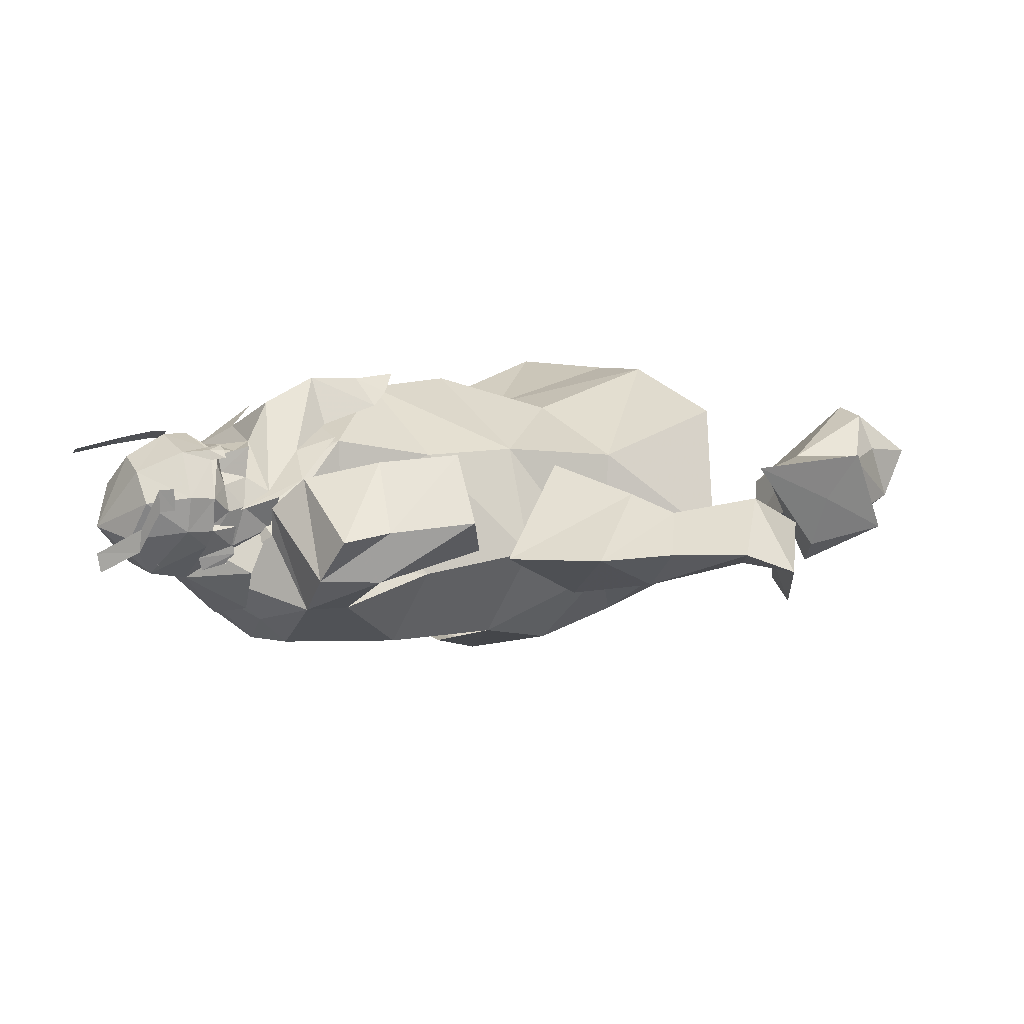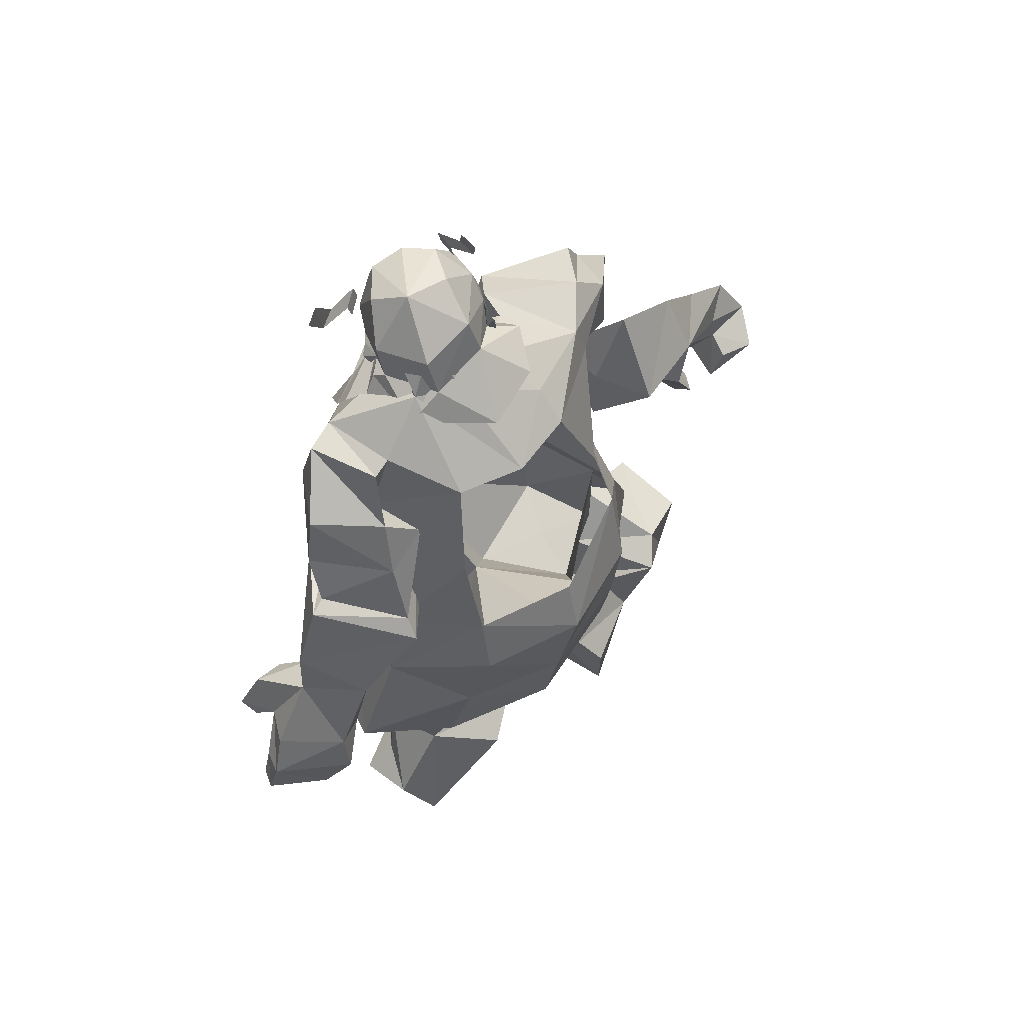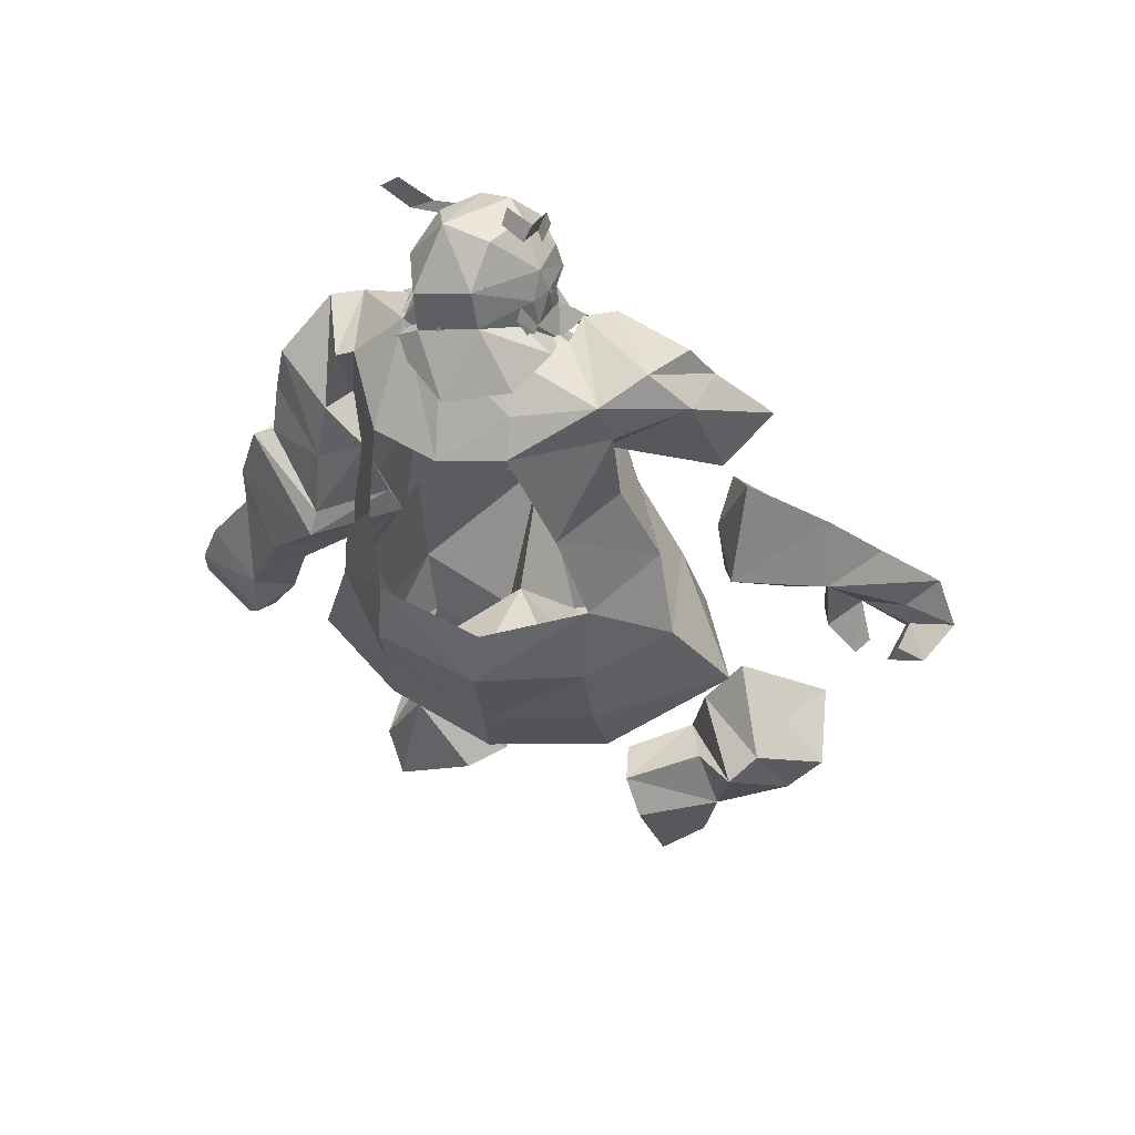
<metadata>
{"format":"obj","ext":"obj","renderer":"f3d","projection":"perspective","resolution":1024,"background":"white","views":[{"elev":9.3,"azim":-136.0,"up":"+Z"},{"elev":54.2,"azim":133.0,"up":"+Y"},{"elev":53.6,"azim":-167.8,"up":"+Y"}]}
</metadata>
<code>
g shenjie_fuben_06_shiti02
v 1.724 29.24 12.27
v 9.237 25.58 10.96
v 9.352 27.29 9.666
v 2.563 29.17 12.2
v 5.357 24.52 13.05
v 6.904 21.36 14.37
v -0.06311 27.36 12.53
v 2.314 15.23 15.74
v 3.904 20.63 14.92
v -0.09572 20.41 17.22
v -0.3529 15.66 16.79
v 0.3974 24.98 15.5
v 0.11 12.71 16.6
v 1.996 12.95 16.24
v -0.8273 11.99 16.97
v -4.52 28.99 9.053
v -0.06311 27.36 12.53
v -6.396 27.05 9.978
v -5.021 22.23 12.85
v -3.467 25.1 11.88
v -3.748 30.93 7.91
v -3.471 31.4 7.604
v -2.78 15.8 14.71
v -2.138 20.85 13.52
v -1.366 13.06 16.21
v -1.958 13.79 15.65
v 4.933 -10.77 15.99
v 2.873 -0.2839 14.35
v -0.8746 -1.124 13.36
v -2.362 -13.12 15.75
v 16.7 -10.86 2.926
v 13.92 -0.6732 1.448
v 10.58 -0.05838 9.906
v 13.39 -10.37 11.88
v 8.763 1.767 -6.1
v 8.546 7.041 -5.044
v 13.22 6.075 1.4
v 9.022 -6.245 -3.637
v -0.1234 -7.79 -6.476
v -0.02361 1.452 -8.779
v 0.004504 5.227 15.98
v 9.883 5.299 10.5
v -0.3159 6.074 -7.404
v -7.388 -12.68 16
v -5.974 -1.423 13.3
v -20.12 -8.248 2.555
v -16.3 -11.72 12.99
v -14.21 -1.004 9.942
v -15.2 0.778 0.05255
v -13.45 8.165 2.481
v -8.913 8.489 -4.842
v -8.89 1.565 -6.453
v -9.414 -6.468 -5.009
v -9.934 6.788 10.82
v -10.48 -13.41 -3.083
v 9.515 -13.53 -1.6
v -0.09906 -14 -5.059
v 8.339 28.6 8.113
v -5.798 28.97 8.722
v 5.176 32.13 12.75
v 4.069 33.97 13.6
v 3.69 32.77 13.56
v 5.573 33.33 12.8
v 7.255 34.6 12.86
v 8.953 34.19 12.11
v 11 36.79 11.42
v 9.706 37.49 11.94
v -2.421 36.81 8.151
v -2.708 37.08 9.918
v -2.375 38.29 9.92
v -2.105 38.03 8.14
v -1.972 39.78 6.967
v -1.687 39.81 5.089
v -0.4734 42.96 5.287
v -0.4505 42.65 3.755
f 1 2 3
f 3 4 1
f 2 5 6
f 5 2 7
f 2 1 7
f 8 9 10
f 10 11 8
f 7 12 5
f 10 5 12
f 13 14 15
f 16 12 17
f 18 19 20
f 20 16 18
f 18 16 21
f 21 22 18
f 23 11 10
f 10 24 23
f 16 20 12
f 10 20 24
f 25 26 13
f 13 15 25
f 23 26 11
f 27 28 29
f 29 30 27
f 31 32 33
f 33 34 31
f 32 35 36
f 36 37 32
f 35 38 39
f 39 40 35
f 28 41 29
f 27 34 33
f 33 28 27
f 32 37 42
f 42 33 32
f 35 32 38
f 40 43 36
f 36 35 40
f 42 41 28
f 28 33 42
f 44 30 29
f 29 45 44
f 46 47 48
f 48 49 46
f 49 50 51
f 51 52 49
f 52 40 39
f 39 53 52
f 45 29 41
f 44 45 48
f 48 47 44
f 49 48 54
f 54 50 49
f 53 55 46
f 46 49 53
f 40 52 51
f 51 43 40
f 45 41 54
f 54 48 45
f 10 9 5
f 10 12 20
f 31 56 38
f 38 32 31
f 38 56 57
f 57 39 38
f 57 55 53
f 53 39 57
f 49 52 53
f 3 58 4
f 59 18 22
f 15 11 26
f 8 11 15
f 15 14 8
f 26 25 15
f 60 61 62
f 63 64 61
f 65 66 67
f 65 67 64
f 63 65 64
f 60 63 61
f 68 69 70
f 71 70 72
f 73 74 75
f 73 72 74
f 71 72 73
f 68 70 71
g shenjie_fuben_06_shiti02
v 8.584 29.66 2.604
v 3.21 28.57 -2.009
v 5.941 31.73 1.991
v 7.347 31.22 6.801
v -1.968 32.03 12.04
v -3.122 29.81 12.63
v -0.749 31.47 11.77
v 4.632 29.04 10.63
v 6.203 31.59 10.21
v 5.328 31.39 11.07
v -0.7562 29.42 11.99
v -2.628 29.47 12.32
v -0.06311 27.36 12.53
v 7.445 30.17 8.128
v 5.328 31.39 11.07
v 5.518 29.7 9.615
v -1.144 32.21 12.58
v 1.878 32.21 13.49
v -1.79 33.07 12.22
v 1.724 29.24 12.27
v 0.3719 31.18 12.32
v 2.402 30.48 12.38
v 6.203 31.59 10.21
v 6.054 29.1 9.894
v 7.003 30.94 9.719
v 5.206 28.72 10.38
v 3.668 31.51 11.94
v 2.563 29.17 12.2
v 8.339 28.6 8.113
v 5.941 31.73 1.991
v 6.335 34.94 2.74
v 7.724 34.37 7.237
v 7.347 31.22 6.801
v 4.768 39.11 6.328
v 5.834 37.19 9.485
v 2.268 34.17 13.54
v 3.21 37.16 11.96
v 0.7102 38.11 11.03
v -1.384 35.15 12.52
v -1.303 32.73 12.65
v -2.076 33 12.55
v 5.328 31.39 11.07
v 4.739 33.48 12.2
v 1.878 32.21 13.49
v 4.22 31.46 12.3
v 4.785 29.23 10.87
v 3.349 29.5 11.87
v -1.727 31.61 12.79
v -2.403 31.8 12.5
v 3.668 31.51 11.94
v 1.11 33.15 1.835
v -2.076 29.54 -0.7764
v -2.113 31.89 10.69
v -2.775 31.32 4.737
v -2.441 33.79 4.881
v -1.718 34.04 3.905
v -3.043 30.13 10.17
v -4.52 28.99 9.053
v -0.06311 27.36 12.53
v -4.352 30.8 2.578
v -1.737 31.94 3.838
v -2.441 33.79 4.881
v -2.533 32.63 11.48
v -3.837 33.98 8.938
v -2.892 32.19 9.719
v -3.748 30.93 7.91
v -3.52 32.31 7.666
v -1.718 34.04 3.905
v -2.291 31.68 3.25
v -1.621 33.61 2.852
v -2.739 31.18 4.051
v -4.233 28.76 5.979
v -5.798 28.97 8.722
v -3.471 31.4 7.604
v -2.943 33.56 6.678
v 1.11 33.15 1.835
v 1.774 36.21 2.5
v 1.009 38.68 5.643
v -3.251 35.87 9.149
v -0.8677 38.42 8.71
v -2.381 33.06 11.79
v -2.441 33.79 4.881
v -2.649 35.76 6.321
v -3.837 33.98 8.938
v -3.379 33.81 6.251
v -2.943 31.62 4.714
v -3.543 31.63 6.381
v -2.842 31.95 11.9
v -2.943 33.56 6.678
v 12.13 -29.48 8.255
v 10.88 -32.64 8.658
v 10.26 -31.49 0.7793
v 12.13 -28.56 3.267
v 3.002 -24.47 -1.405
v 8.481 -20.85 2.117
v 3.501 -20.92 7.952
v 5.325 -29.57 9.935
v 7.418 -26.9 9.574
v -0.4353 -24.42 4.241
v 3.002 -24.47 -1.405
v 10.26 -31.49 0.7793
v 5.325 -29.57 9.935
v -0.2526 -22.89 0.4035
v 10.88 -32.64 8.658
v 9.116 -8.548 10.32
v 0.9422 -14.88 6.026
v 8.227 -14.89 9.091
v 11.98 -14.63 3.547
v 6.317 -14.16 -0.9533
v 6.639 -10.34 0.7448
v 12.07 -9.883 4.104
v 0.9422 -14.88 6.026
v 0.8165 -9.444 7.126
v -0.2526 -22.89 0.4035
v 3.855 -18.18 3.821
v 9.885 -26.76 7.155
v 8.915 -22.54 7.56
v -0.4353 -24.42 4.241
v -0.8515 -3.603 4.889
v -0.07039 0.3039 -5.106
v 5.654 -3.252 -2.943
v 9.487 1.956 10.41
v -0.5675 1.989 14.33
v -0.8515 -3.603 4.889
v 0.8165 -9.444 7.126
v 11.71 1.973 1.817
v 8.481 -20.85 2.117
v 8.915 -22.54 7.56
v 3.855 -18.18 3.821
v 3.501 -20.92 7.952
v 3.501 -20.92 7.952
v 12.13 -29.48 8.255
v 10.88 -32.64 8.658
v -6.121 -3.918 -2.755
v -13.25 -7.088 9.587
v -11.79 3.129 9.437
v -5.026 -9.698 8.049
v -9.763 -10.64 1.079
v -15.33 -8.065 3.122
v -13.18 3.251 1.114
v -5.026 -9.698 8.049
v 7.388 31.37 3.254
v 4.092 31.08 1.306
v 4.97 35.91 3.662
v 6.072 34.61 7.44
v 8.534 24.92 -2.796
v 12.28 20.86 4.006
v 9.257 15.57 -3.772
v 12.71 15.54 3.268
v 12.15 23.08 10.71
v 8.411 13.04 12.62
v 4.709 28.66 8.795
v 12.19 27.69 8.741
v 7.388 31.37 3.254
v 6.072 34.61 7.44
v 2.569 34.24 9.916
v 3.15 24.75 -4.725
v 6.109 21.03 13.93
v 1.363 26.82 10.46
v 0.4144 20.33 13.81
v -0.1253 13.59 15.9
v 11.44 27.27 2.65
v 13.22 6.075 1.4
v 8.546 7.041 -5.044
v 11.44 27.27 2.65
v 12.5 20.1 3.963
v 9.883 5.299 10.5
v 0.004504 5.227 15.98
v 13.73 21.78 1.007
v 14.36 17.11 -0.2542
v 10.53 18.84 0.1801
v 18.37 22.99 5.066
v 19.14 18.72 4.889
v 14.93 22.86 9.555
v 12.28 20.86 4.006
v 12.15 23.08 10.71
v 14.83 27.19 8.165
v 12.19 27.69 8.741
v 9.462 10.98 2.209
v 15.31 13.69 7.255
v 12.95 26.52 2.555
v 11.44 27.27 2.65
v 12.28 20.86 4.006
v 19.2 4.175 -0.8627
v 17.22 1.201 0.9403
v 13.49 3.678 1.933
v 22.82 4.4 3.356
v 22.74 8.545 3.352
v 19.92 3.211 5.516
v 18.61 7.604 6.719
v 18.74 -4.012 1.367
v 20.61 -6.579 0.869
v 26.54 -4.292 4.915
v 22.48 -2.622 4.008
v 21.23 0.8317 8.443
v 23.95 1.539 8.353
v 19.92 3.211 5.516
v 24.35 -1.043 6.104
v 24.63 -3.603 8.437
v 23.46 -3.128 9.703
v 21.23 0.8317 8.443
v 21.81 -2.333 -0.1785
v 21.67 -6 -0.6591
v 27.51 -4.104 2.844
v 26.25 -0.6896 3.299
v 24.35 -1.043 6.104
v 26.54 -4.292 4.915
v 18.61 7.604 6.719
v 23.46 -3.128 9.703
v 25.1 -2.648 9.864
v 25.1 -2.648 9.864
v 24.63 -3.603 8.437
v 20.97 14.47 2.902
v 15.82 13.57 8.732
v 15.82 13.57 8.732
v 8.5 8.403 2.408
v 14.78 10.1 -3.108
v 14.51 11.77 -1.873
v 19.41 14.73 3.447
v 15.31 13.69 7.255
v 23.28 -9.089 1.184
v 27.81 -7.338 3.701
v 27.19 -6.882 4.982
v 21.95 -8.844 1.816
v 27.19 -6.882 4.982
v 27.81 -7.338 3.701
v 23.28 -9.089 1.184
v 0.38 31.34 1.971
v 0.8555 36.22 3.287
v -2.265 25.54 -4.165
v -6.239 17.12 -4.786
v -9.752 25.38 -0.2351
v -10.17 16.83 1.369
v -8.04 14.56 10.9
v -5.48 22.15 8.466
v -1.542 28.95 7.895
v 0.38 31.34 1.971
v -5.055 29.14 5.509
v -1.008 35.35 7.067
v 0.8555 36.22 3.287
v -2.063 28.08 -1.911
v -4.939 21.83 12.47
v -13.45 8.165 2.481
v -8.913 8.489 -4.842
v -4.794 24.63 9.637
v -8.493 28.57 -0.1435
v -8.808 21.52 2.12
v -5.055 29.14 5.509
v -9.934 6.788 10.82
v -5.055 29.14 5.509
v -5.637 29.64 7.879
v -4.794 24.63 9.637
v -8.493 28.57 -0.1435
v -11.77 29.99 2.795
v -14.37 29.79 6.124
v -16.38 26.77 6.78
v -12.12 23.94 11.61
v -7.897 28.18 10.33
v -9.752 25.38 -0.2351
v -15.3 26.89 2.747
v -8.808 21.52 2.12
v -17.84 18.48 4.535
v -5.48 22.15 8.466
v -7.475 21.2 8.8
v -8.808 21.52 2.12
v -16.62 19.65 12.22
v -21.18 22.29 7.581
v -17.84 18.48 4.535
v -12.84 16.19 8.748
v -12.84 16.19 8.748
v -16.62 19.65 12.22
v -17.12 19.15 8.27
v -17.84 18.48 4.535
v -21.18 22.29 7.581
v -17.84 18.48 4.535
v -15.33 -8.065 3.122
v -9.763 -10.64 1.079
v -10.84 -8.874 5.459
v -5.026 -9.698 8.049
v -13.25 -7.088 9.587
v -5.026 -9.698 8.049
v -31.35 10.61 4.824
v -26.84 13.96 4.203
v -27.5 8.716 1.7
v -28.99 7.713 7.568
v -25.02 8.282 8.715
v -27.93 1.918 2.83
v -27.5 8.716 1.7
v -27.16 4.366 5.202
v -27.31 0.9755 5.402
v -30.37 1.585 6.122
v -27.93 1.918 2.83
v -30.54 -1.989 3.249
v -31.59 -1.876 4.697
v -33.98 5.182 3.833
v -34.63 2.324 4.118
v -38.24 4.058 3.493
v -36.38 7.639 5.06
v -34.37 -1.11 6.353
v -34.63 2.324 4.118
v -30.37 1.585 6.122
v -33.84 3.507 8.792
v -23.95 3.695 4.748
v -30.54 -1.989 3.249
v -30 -2.687 4.721
v -30 -2.687 4.721
v -31.59 -1.876 4.697
v -18.51 3.325 5.804
v -18.06 9.893 10.55
v -19.74 9.339 0.06651
v -19.95 17.23 3.928
v -19.74 9.339 0.06651
v -17.72 10.06 5.039
v -33.31 -1.816 2.928
v -36.26 2.203 0.6663
v -33.99 1.31 2.121
v -33.31 -1.816 2.928
v -33.99 1.31 2.121
v -36.26 2.203 0.6663
v -19.15 -37.78 7.146
v -18.99 -35.37 3.107
v -15.45 -36.34 0.7381
v -16.3 -39.68 7.124
v -13.28 -28.04 -1.172
v -20.17 -27.77 1.656
v -16.56 -24.7 7.685
v -14.01 -34.72 11.17
v -11.01 -25.72 4.586
v -11.01 -25.72 4.586
v -14.01 -34.72 11.17
v -15.45 -36.34 0.7381
v -13.28 -28.04 -1.172
v -11.6 -24.82 0.5946
v -16.3 -39.68 7.124
v -28.38 -17.81 9.587
v -24.08 -22.93 8.528
v -17.6 -18.62 6.993
v -26.44 -23.83 2.325
v -29.22 -19.96 3.122
v -23.41 -17.98 1.079
v -21.28 -19.85 -0.8396
v -20.64 -14.02 8.049
v -17.6 -18.62 6.993
v -11.6 -24.82 0.5946
v -17.92 -22.9 3.257
v -18.79 -33.42 7.744
v -20.17 -29.04 7.23
v -17.19 -33.5 10.7
v -20.17 -27.77 1.656
v -20.17 -29.04 7.23
v -17.92 -22.9 3.257
v -16.56 -24.7 7.685
v -16.56 -24.7 7.685
v -19.15 -37.78 7.146
v -16.3 -39.68 7.124
v -20.64 -14.02 8.049
v -23.41 -17.98 1.079
v -29.22 -19.96 3.122
v -25.41 -17.44 5.459
v -20.64 -14.02 8.049
v -28.38 -17.81 9.587
v -20.64 -14.02 8.049
f 76 77 78
f 78 79 76
f 80 81 82
f 83 84 85
f 86 87 88
f 89 76 79
f 79 90 91
f 82 92 80
f 93 94 92
f 86 95 96
f 86 82 81
f 97 96 95
f 98 91 90
f 99 91 100
f 83 91 99
f 99 101 83
f 82 86 96
f 85 97 83
f 94 80 92
f 83 97 95
f 97 93 96
f 86 88 95
f 85 102 97
f 103 104 83
f 83 95 103
f 81 87 86
f 93 92 96
f 96 92 82
f 89 104 76
f 89 79 91
f 102 93 97
f 83 101 84
f 100 91 98
f 91 83 104
f 89 91 104
f 105 106 107
f 107 108 105
f 109 110 107
f 107 106 109
f 111 112 113
f 113 114 111
f 115 114 116
f 108 107 117
f 107 118 117
f 112 110 109
f 109 113 112
f 119 118 111
f 118 110 112
f 112 111 118
f 118 107 110
f 117 118 120
f 120 118 119
f 117 120 121
f 121 120 122
f 115 119 111
f 111 114 115
f 115 116 123
f 123 116 124
f 125 120 119
f 125 122 120
f 100 84 101
f 101 99 100
f 126 78 77
f 77 127 126
f 80 128 81
f 129 130 131
f 132 133 134
f 134 87 132
f 126 127 135
f 126 136 137
f 128 80 138
f 139 138 94
f 132 140 141
f 132 81 128
f 142 141 140
f 143 137 136
f 144 145 136
f 129 146 144
f 144 136 129
f 128 140 132
f 130 129 142
f 141 147 148
f 148 149 141
f 94 138 80
f 129 141 142
f 142 140 139
f 132 141 133
f 130 142 150
f 129 147 141
f 81 132 87
f 139 140 138
f 140 128 138
f 135 147 136
f 136 126 135
f 150 142 139
f 129 131 146
f 145 143 136
f 136 147 129
f 105 151 152
f 152 106 105
f 109 106 152
f 152 153 109
f 154 114 113
f 113 155 154
f 156 116 114
f 151 157 152
f 152 157 158
f 155 113 109
f 109 153 155
f 159 154 158
f 158 154 155
f 155 153 158
f 158 153 152
f 157 160 158
f 160 159 158
f 157 161 160
f 161 162 160
f 156 114 154
f 154 159 156
f 156 163 116
f 163 124 116
f 159 160 164
f 164 160 162
f 145 144 146
f 146 131 145
f 165 166 167
f 167 168 165
f 169 170 167
f 171 172 173
f 174 175 176
f 176 177 174
f 178 175 174
f 179 177 176
f 180 181 182
f 183 184 185
f 185 186 183
f 185 184 187
f 187 188 185
f 189 171 190
f 169 189 170
f 191 165 168
f 168 192 191
f 173 191 192
f 186 180 183
f 168 170 192
f 171 173 192
f 189 193 171
f 189 190 170
f 194 195 196
f 180 197 198
f 198 199 200
f 200 180 198
f 185 196 201
f 201 186 185
f 180 186 201
f 201 197 180
f 202 183 182
f 182 203 202
f 184 202 204
f 205 187 184
f 206 203 182
f 182 181 206
f 173 207 191
f 173 172 208
f 208 207 173
f 184 183 202
f 205 184 204
f 180 200 181
f 183 180 182
f 194 196 185
f 185 188 194
f 194 209 195
f 210 198 211
f 198 210 212
f 212 199 198
f 213 214 215
f 215 209 213
f 210 211 215
f 215 214 210
f 194 216 213
f 213 209 194
f 217 218 219
f 219 220 217
f 221 222 223
f 224 225 226
f 224 223 222
f 227 228 229
f 229 230 231
f 217 232 218
f 229 231 227
f 233 227 234
f 233 235 236
f 236 226 233
f 237 229 228
f 238 224 226
f 223 224 238
f 238 239 223
f 222 221 240
f 235 233 234
f 224 222 241
f 224 241 225
f 240 221 217
f 221 232 217
f 228 227 233
f 233 225 228
f 242 226 236
f 236 243 242
f 238 226 242
f 226 225 233
f 244 245 246
f 245 244 247
f 247 248 245
f 248 249 250
f 251 249 252
f 252 253 251
f 246 254 255
f 253 252 256
f 256 257 253
f 257 256 258
f 258 246 255
f 259 260 261
f 262 259 263
f 264 265 261
f 261 260 264
f 266 267 268
f 268 269 266
f 270 271 272
f 273 274 275
f 275 276 273
f 266 277 278
f 278 267 266
f 279 280 281
f 281 282 279
f 262 280 277
f 277 259 262
f 262 263 283
f 283 272 262
f 262 272 271
f 271 270 284
f 279 277 280
f 269 273 264
f 268 273 269
f 284 285 271
f 286 275 274
f 281 262 271
f 285 281 271
f 281 285 287
f 281 280 262
f 277 279 278
f 276 264 273
f 247 252 249
f 252 247 244
f 244 256 252
f 246 258 244
f 263 288 289
f 289 283 263
f 265 290 291
f 291 261 265
f 259 261 291
f 291 292 259
f 263 259 292
f 292 288 263
f 288 292 293
f 293 294 288
f 288 294 295
f 295 289 288
f 290 255 254
f 254 291 290
f 292 291 254
f 254 293 292
f 294 293 245
f 245 248 294
f 293 254 246
f 246 245 293
f 295 294 248
f 248 250 295
f 249 251 250
f 296 297 298
f 298 299 296
f 282 300 301
f 301 279 282
f 302 299 267
f 267 278 302
f 302 279 301
f 268 299 298
f 268 267 299
f 278 279 302
f 277 266 260
f 260 259 277
f 260 266 269
f 269 264 260
f 303 304 219
f 219 218 303
f 305 306 307
f 308 309 310
f 308 307 306
f 311 312 313
f 312 314 315
f 316 303 218
f 316 218 232
f 312 311 314
f 317 234 311
f 317 309 236
f 236 235 317
f 318 309 308
f 306 319 318
f 318 308 306
f 320 310 317
f 307 321 305
f 235 234 317
f 308 322 307
f 308 310 322
f 303 316 321
f 321 323 303
f 321 316 305
f 305 316 232
f 320 317 311
f 311 313 320
f 324 243 236
f 236 309 324
f 318 324 309
f 309 317 310
f 325 326 327
f 326 325 328
f 328 329 326
f 330 331 332
f 332 333 330
f 328 334 335
f 335 329 328
f 336 337 335
f 338 339 340
f 334 336 335
f 332 339 327
f 327 333 332
f 333 327 326
f 333 326 329
f 329 330 333
f 329 335 331
f 331 330 329
f 341 332 331
f 331 342 341
f 342 331 335
f 335 337 342
f 343 340 339
f 339 344 343
f 344 339 332
f 332 341 344
f 327 339 338
f 248 247 249
f 170 168 167
f 171 193 172
f 258 256 244
f 345 346 347
f 348 345 347
f 349 350 347
f 346 349 347
f 351 352 353
f 352 354 353
f 355 351 353
f 356 355 353
f 357 358 359
f 360 361 358
f 358 357 360
f 362 363 364
f 364 365 362
f 366 367 368
f 368 369 366
f 370 371 372
f 372 373 370
f 374 375 376
f 376 377 374
f 360 364 378
f 378 361 360
f 364 363 378
f 360 365 364
f 365 379 362
f 377 373 372
f 370 359 366
f 371 370 366
f 379 365 380
f 381 369 368
f 376 365 360
f 380 365 376
f 376 382 380
f 376 360 377
f 377 372 374
f 367 366 359
f 361 378 383
f 383 384 361
f 378 363 385
f 385 383 378
f 358 386 387
f 387 359 358
f 361 384 386
f 386 358 361
f 388 384 383
f 388 383 385
f 387 386 388
f 388 386 384
f 389 390 391
f 375 374 392
f 392 393 375
f 394 372 371
f 371 391 394
f 394 392 374
f 372 394 374
f 360 357 373
f 373 377 360
f 373 357 359
f 359 370 373
f 395 396 397
f 397 398 395
f 399 397 400
f 401 402 403
f 404 405 406
f 406 407 404
f 408 404 407
f 409 406 405
f 410 411 412
f 413 414 415
f 415 416 413
f 415 417 418
f 418 416 415
f 419 420 401
f 399 400 419
f 421 396 395
f 396 421 422
f 423 422 421
f 414 413 410
f 396 422 400
f 401 422 423
f 419 401 403
f 419 400 420
f 424 425 411
f 411 413 424
f 416 426 424
f 427 416 418
f 428 412 411
f 411 425 428
f 423 421 429
f 423 429 430
f 430 402 423
f 416 424 413
f 427 426 416
f 410 412 431
f 413 411 410
f 397 396 400
f 401 423 402
f 432 433 434
f 435 432 434
f 433 436 434
f 436 437 434

</code>
